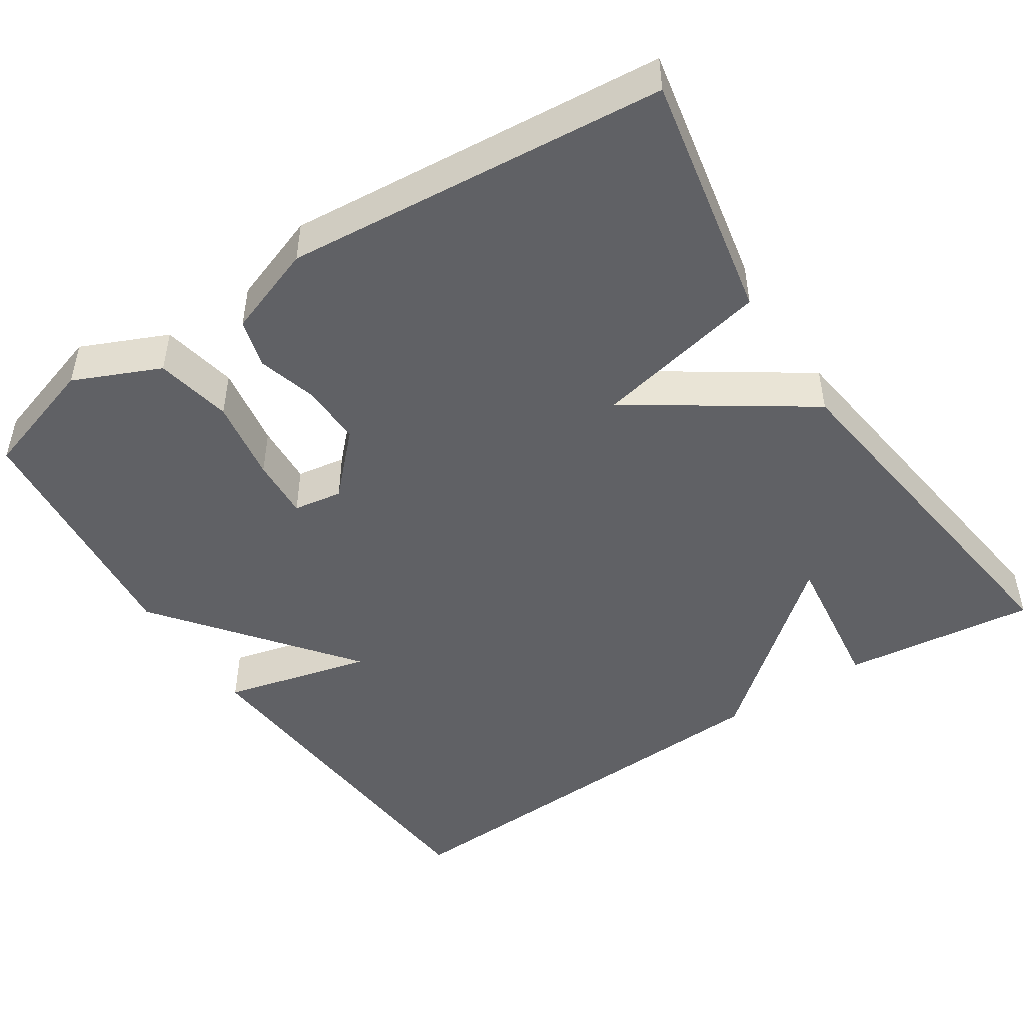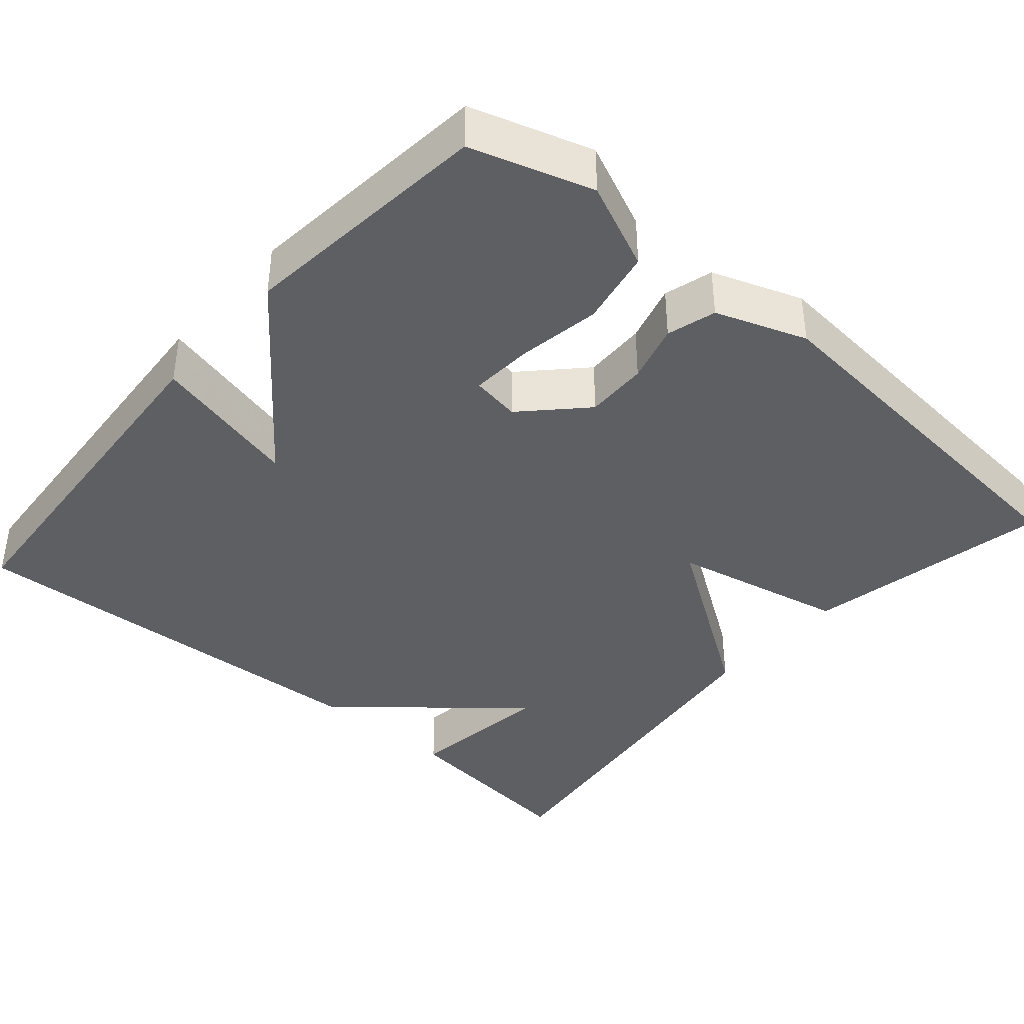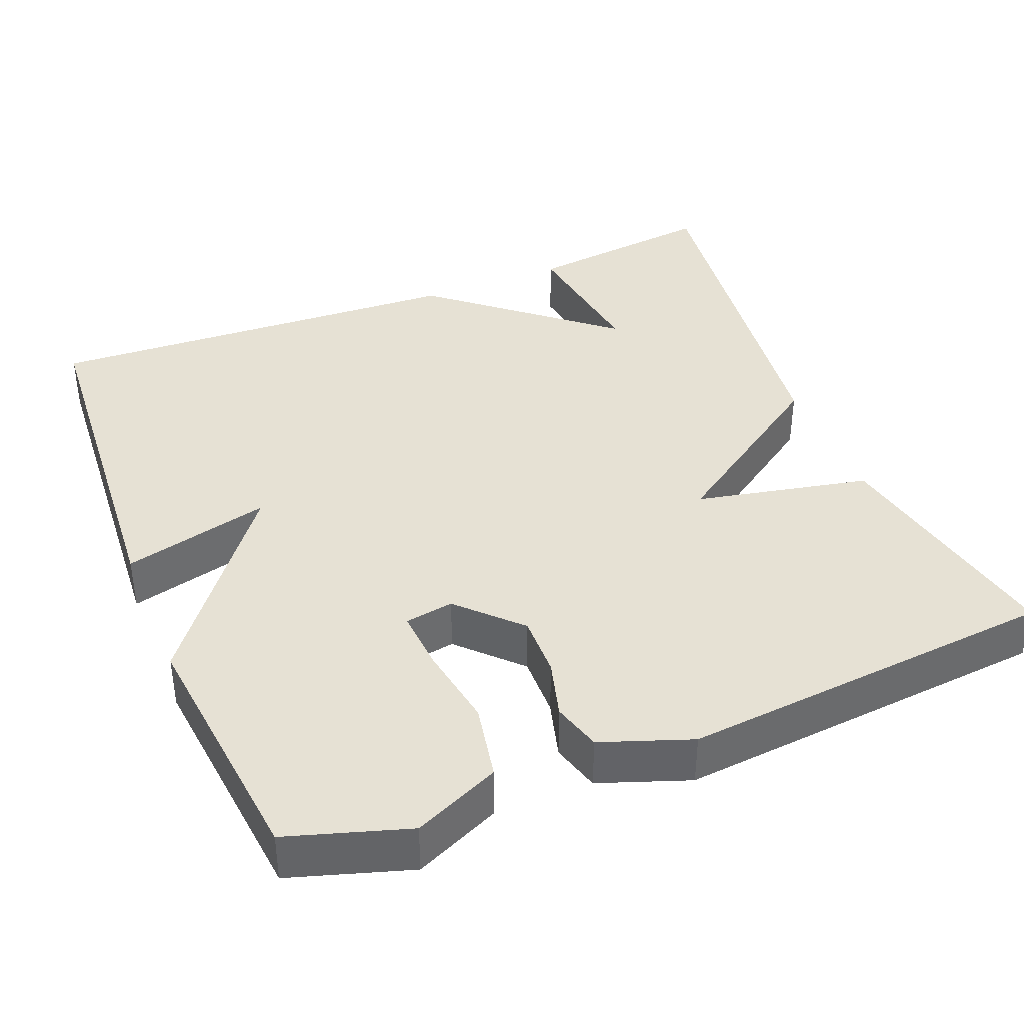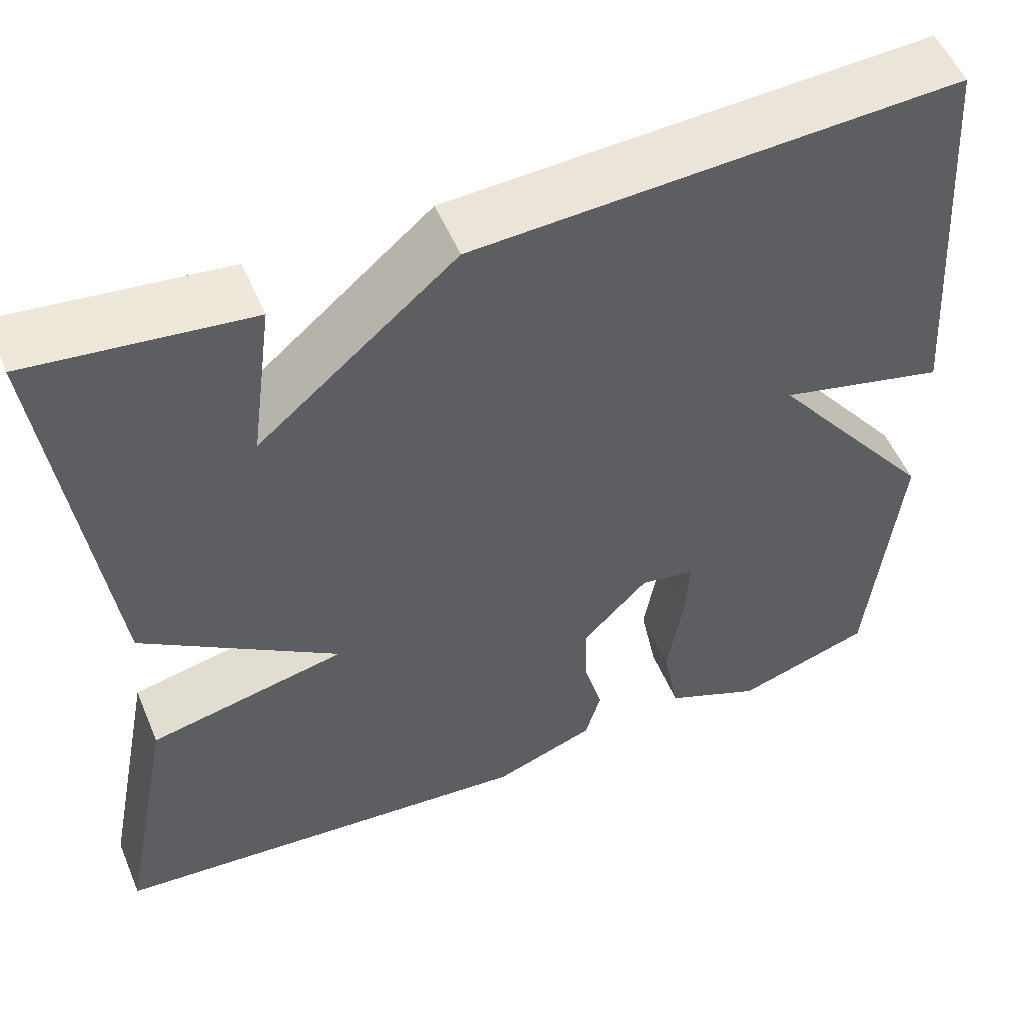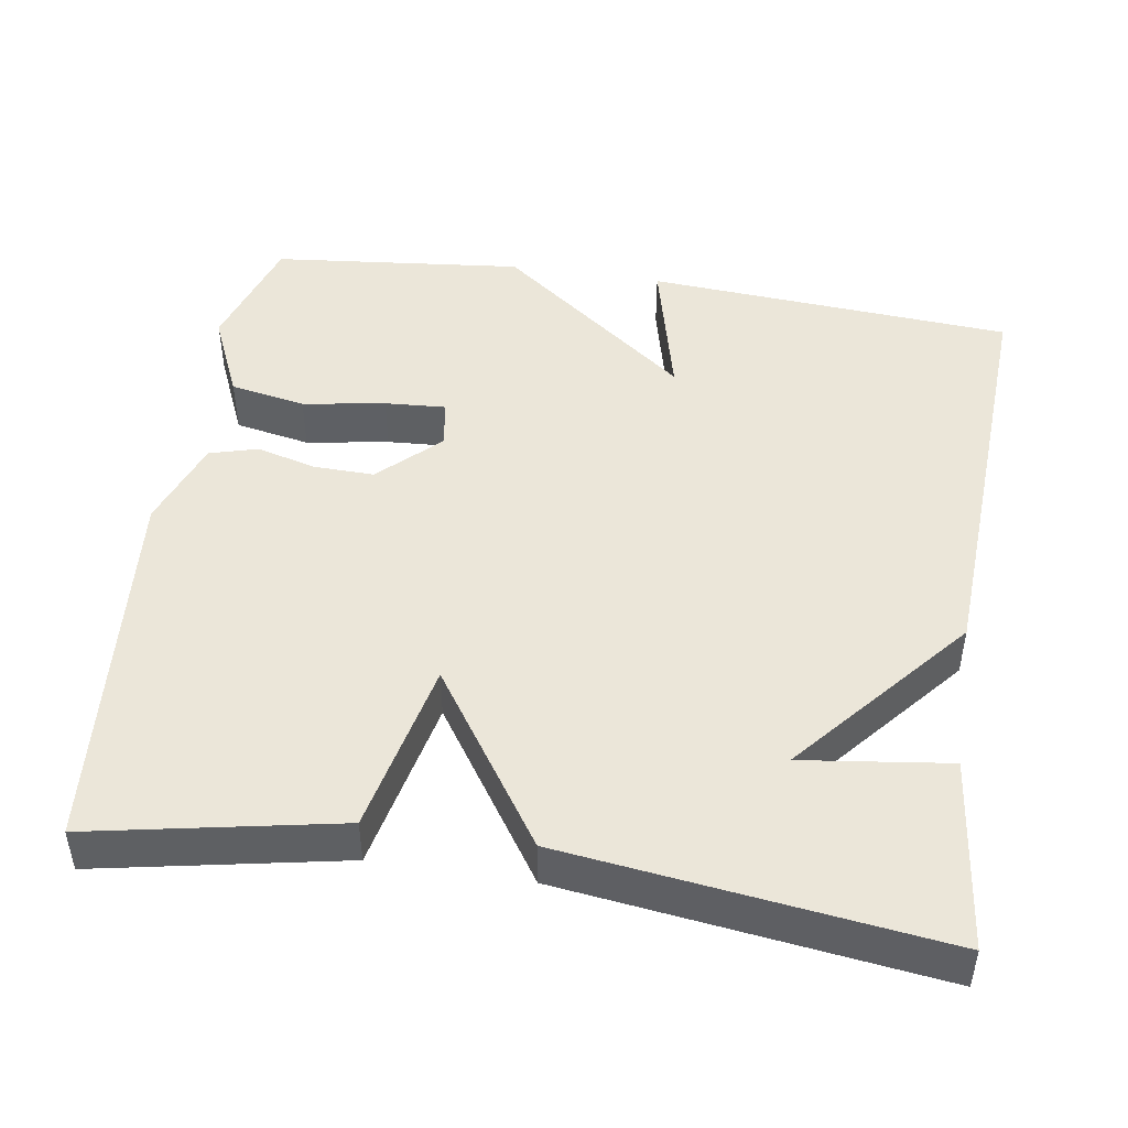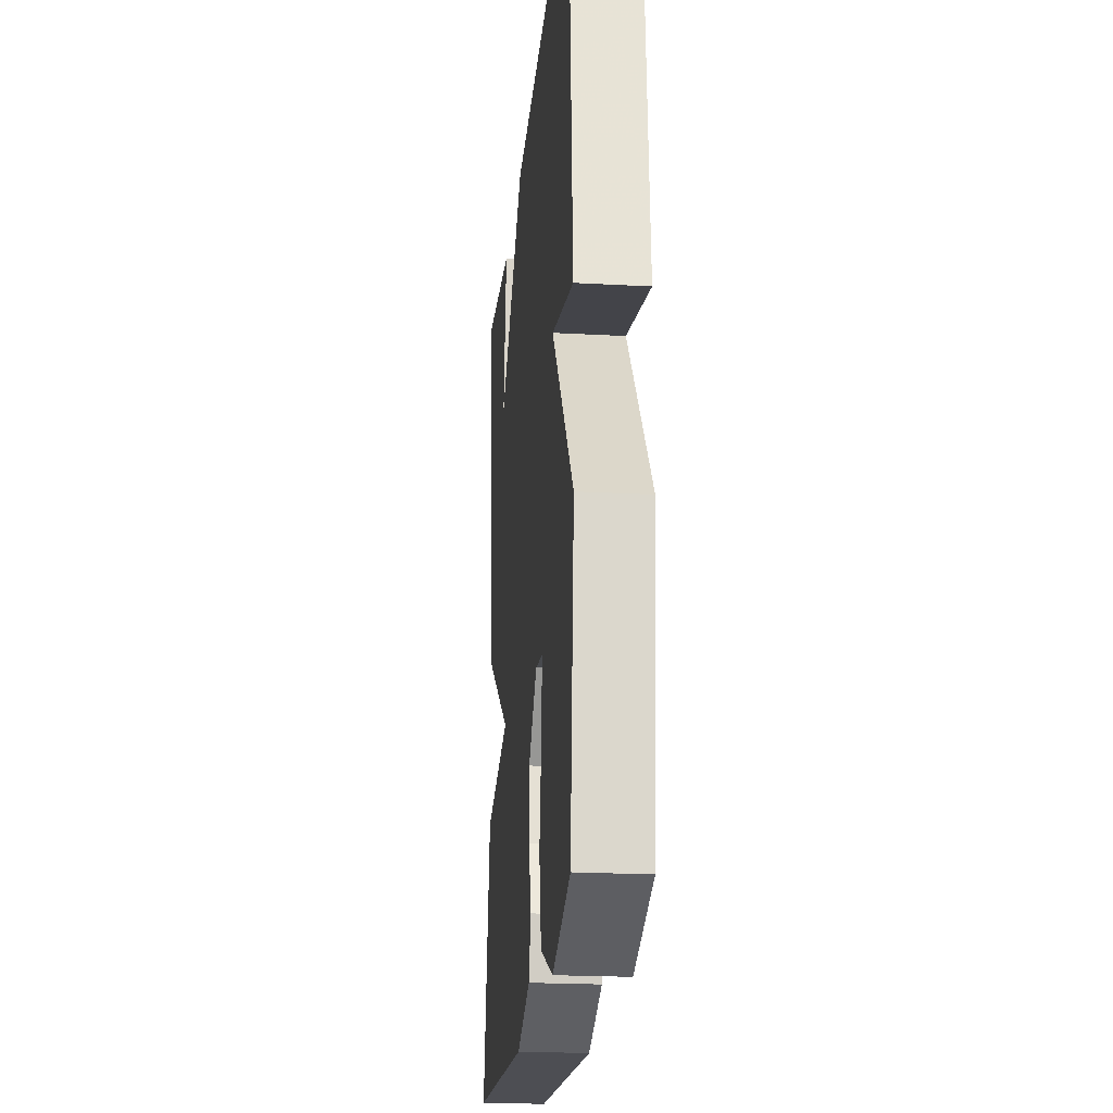
<metadata>
{"format":"obj","ext":"obj","renderer":"f3d","projection":"perspective","resolution":1024,"background":"white","views":[{"elev":-47.7,"azim":-146.7,"up":"+Y"},{"elev":-39.8,"azim":139.0,"up":"+Y"},{"elev":39.2,"azim":157.8,"up":"+Y"},{"elev":53.3,"azim":-22.6,"up":"+Z"},{"elev":46.9,"azim":-81.1,"up":"+Y"},{"elev":-22.1,"azim":84.5,"up":"+Z"}]}
</metadata>
<code>
v -0.5 0.07 -0.5
v -0.438 0.07 -0.183
v -0.213 0.07 -0.135
v -0.438 0.07 0.017
v -0.5 0.07 0.5
v -0.251 0.07 0.471
v -0.276 0.07 0.281
v -0.051 0.07 0.471
v 0.5 0.07 0.5
v 0.534 0.07 0.025
v 0.343 0.07 0.072
v 0.534 0.07 -0.175
v 0.5 0.07 -0.5
v 0.345 0.07 -0.549
v 0.234 0.07 -0.5
v 0.215 0.07 -0.402
v 0.233 0.07 -0.295
v 0.238 0.07 -0.216
v 0.175 0.07 -0.206
v 0.101 0.07 -0.282
v 0.103 0.07 -0.362
v 0.124 0.07 -0.437
v 0.106 0.07 -0.5
v -0.01 0.07 -0.542
v -0.5 0 -0.5
v -0.438 0 -0.183
v -0.213 0 -0.135
v -0.438 0 0.017
v -0.5 0 0.5
v -0.251 0 0.471
v -0.276 0 0.281
v -0.051 0 0.471
v 0.5 0 0.5
v 0.534 0 0.025
v 0.343 0 0.072
v 0.534 0 -0.175
v 0.5 0 -0.5
v 0.345 0 -0.549
v 0.234 0 -0.5
v 0.215 0 -0.402
v 0.233 0 -0.295
v 0.238 0 -0.216
v 0.175 0 -0.206
v 0.101 0 -0.282
v 0.103 0 -0.362
v 0.124 0 -0.437
v 0.106 0 -0.5
v -0.01 0 -0.542
f 1 2 3
f 24 1 3
f 23 24 3
f 22 23 3
f 21 22 3
f 20 21 3
f 3 4 5
f 20 3 5
f 19 20 5
f 15 16 17
f 14 15 17
f 13 14 17
f 12 13 17
f 11 12 17
f 11 17 18
f 9 10 11
f 8 9 11
f 7 8 11
f 7 11 18 19
f 5 6 7
f 5 7 19
f 27 26 25
f 27 25 48
f 27 48 47
f 27 47 46
f 27 46 45
f 27 45 44
f 29 28 27
f 29 27 44
f 29 44 43
f 41 40 39
f 41 39 38
f 41 38 37
f 41 37 36
f 41 36 35
f 42 41 35
f 35 34 33
f 35 33 32
f 35 32 31
f 43 42 35 31
f 31 30 29
f 43 31 29
f 1 25 26 2
f 2 26 27 3
f 3 27 28 4
f 4 28 29 5
f 5 29 30 6
f 6 30 31 7
f 7 31 32 8
f 8 32 33 9
f 9 33 34 10
f 10 34 35 11
f 11 35 36 12
f 12 36 37 13
f 13 37 38 14
f 14 38 39 15
f 15 39 40 16
f 16 40 41 17
f 17 41 42 18
f 18 42 43 19
f 19 43 44 20
f 20 44 45 21
f 21 45 46 22
f 22 46 47 23
f 23 47 48 24
f 24 48 25 1

</code>
